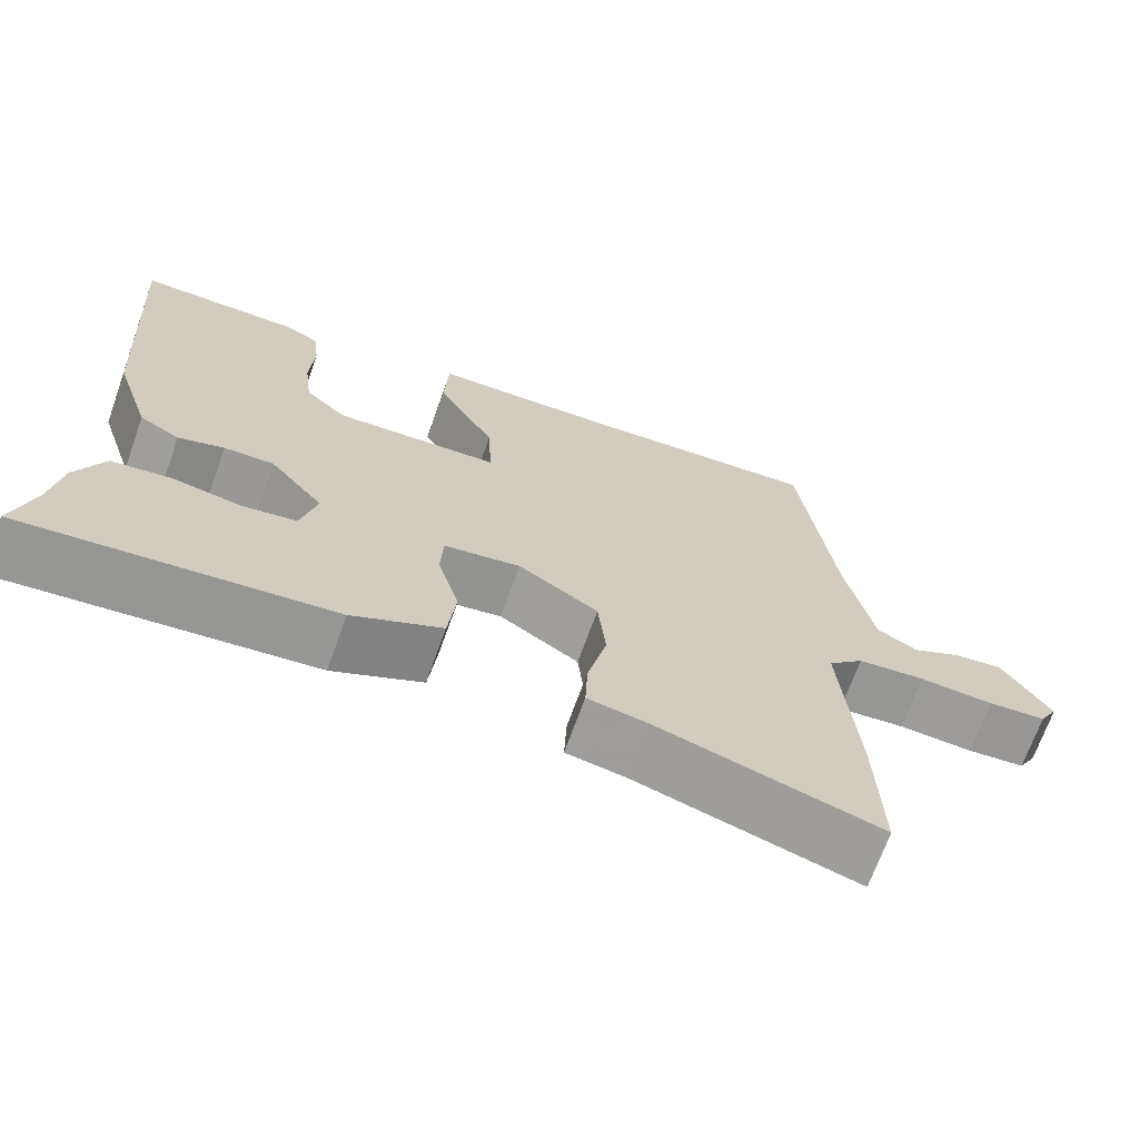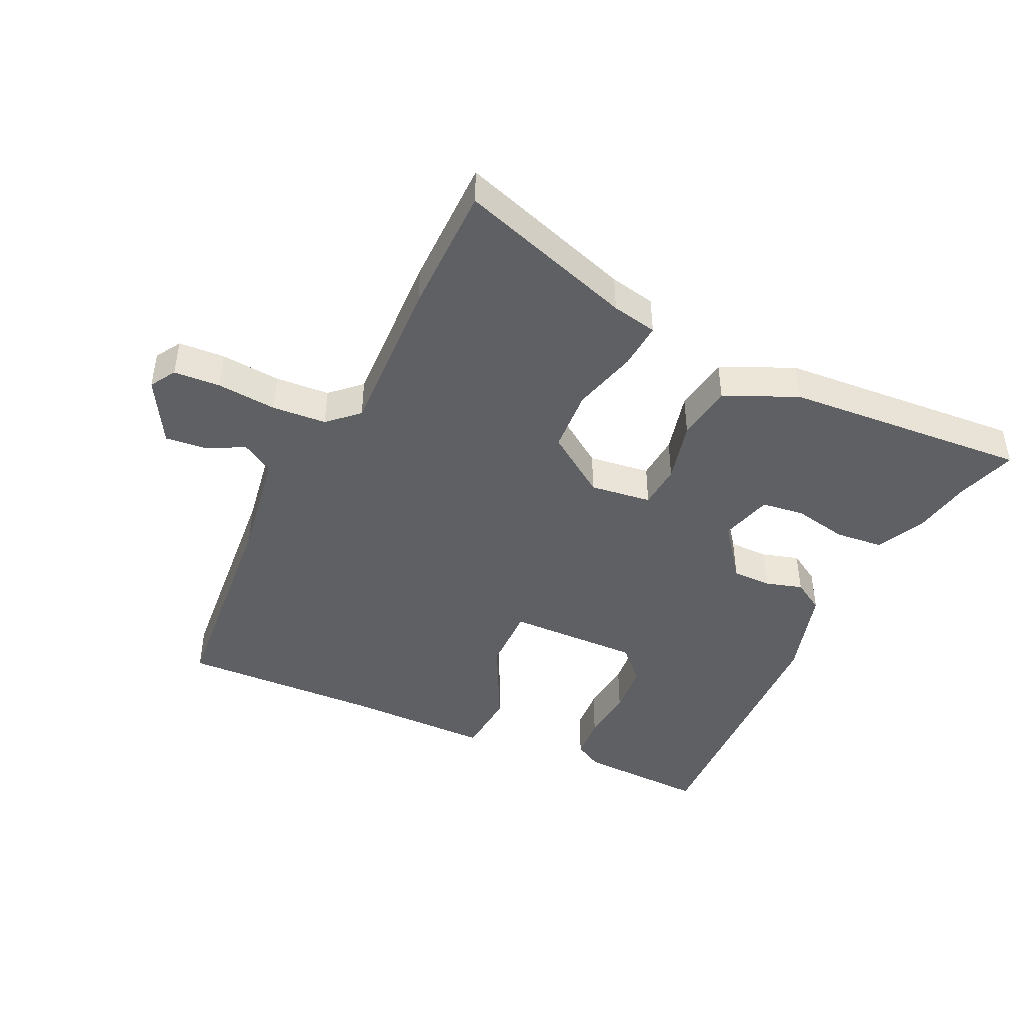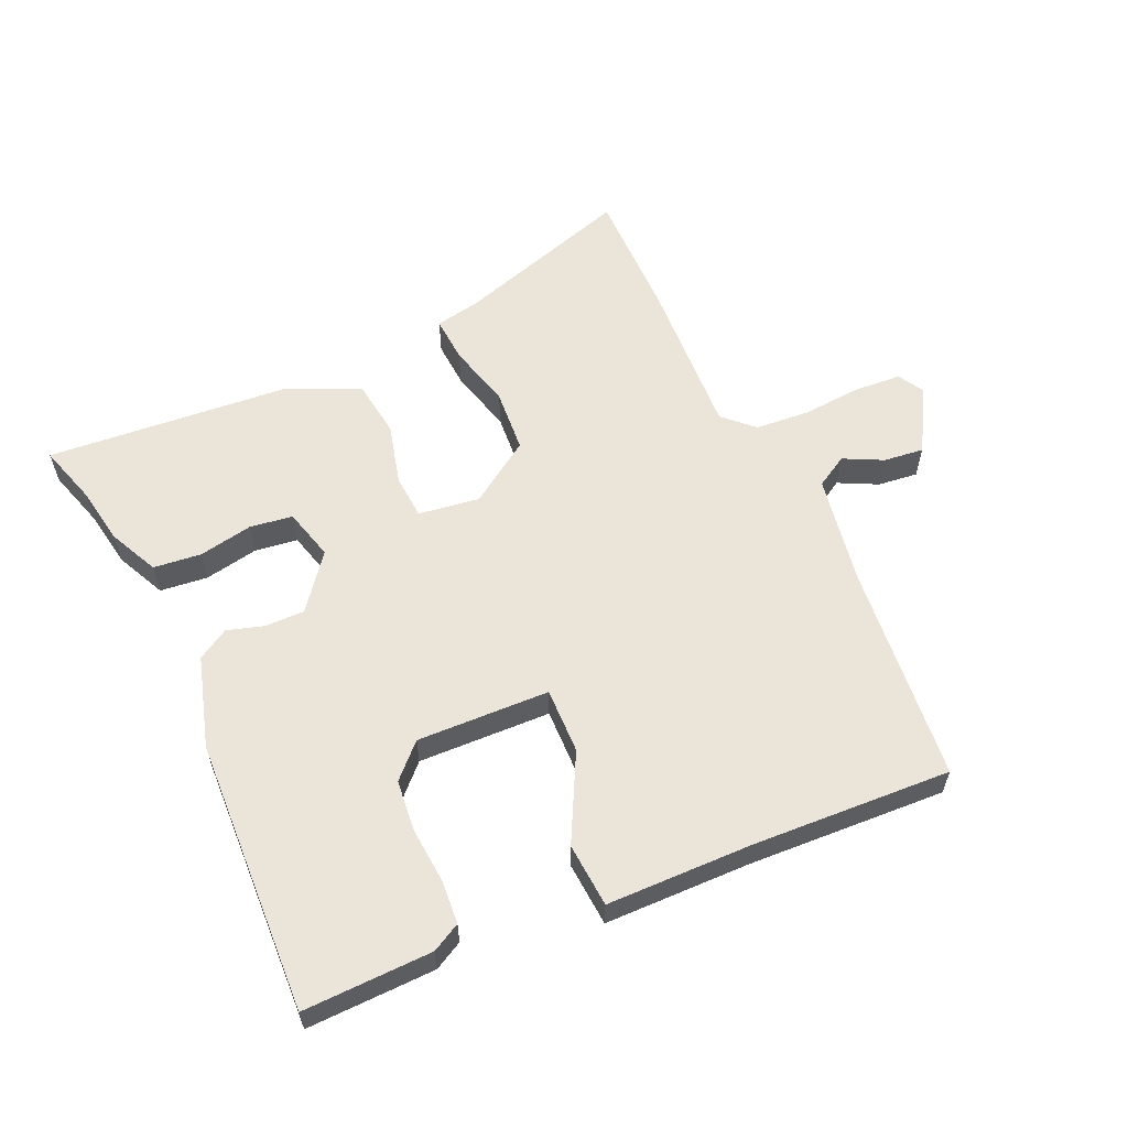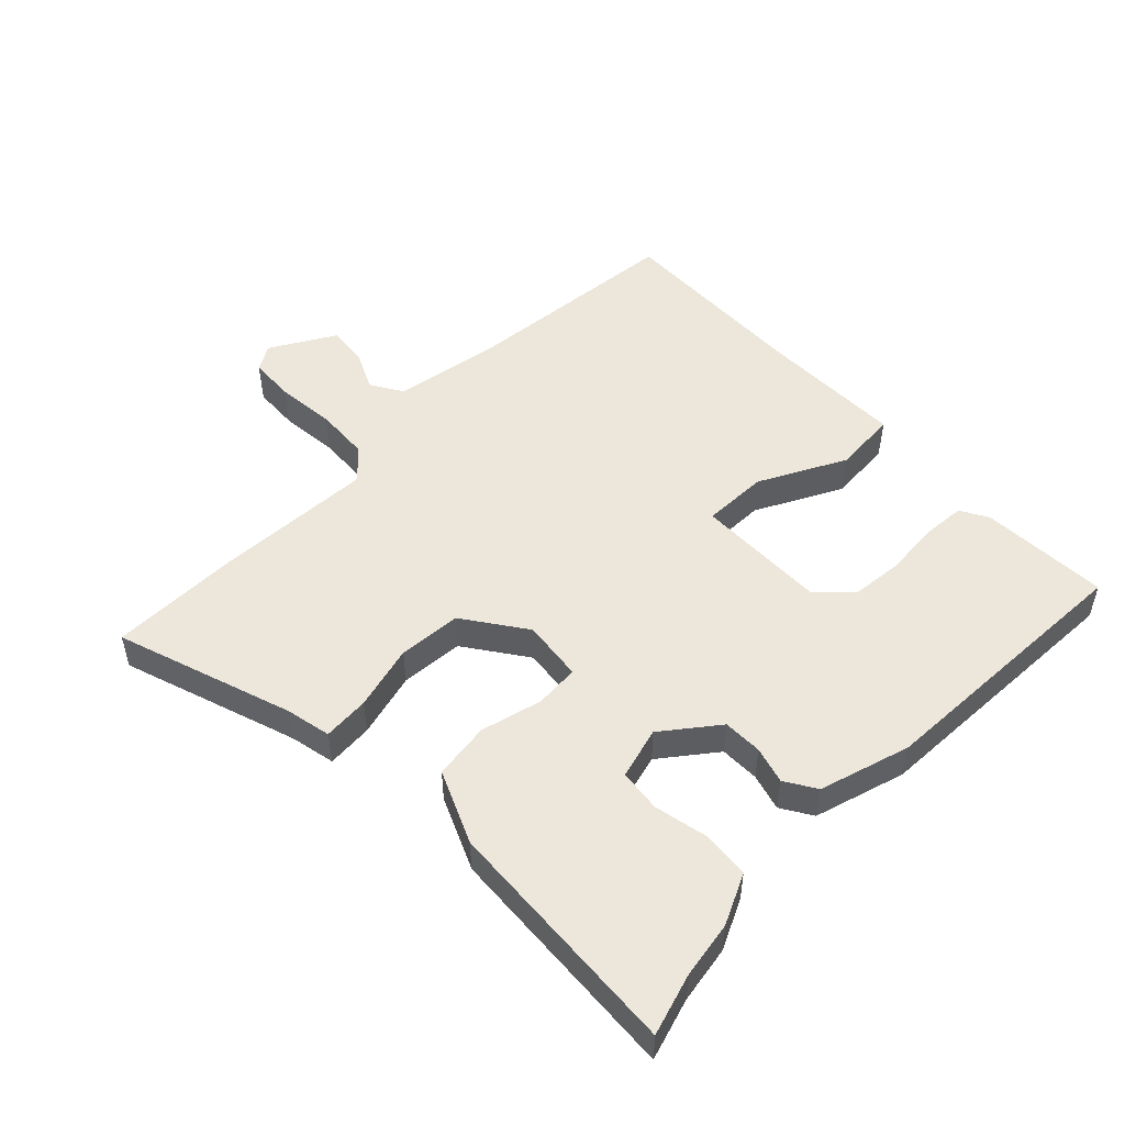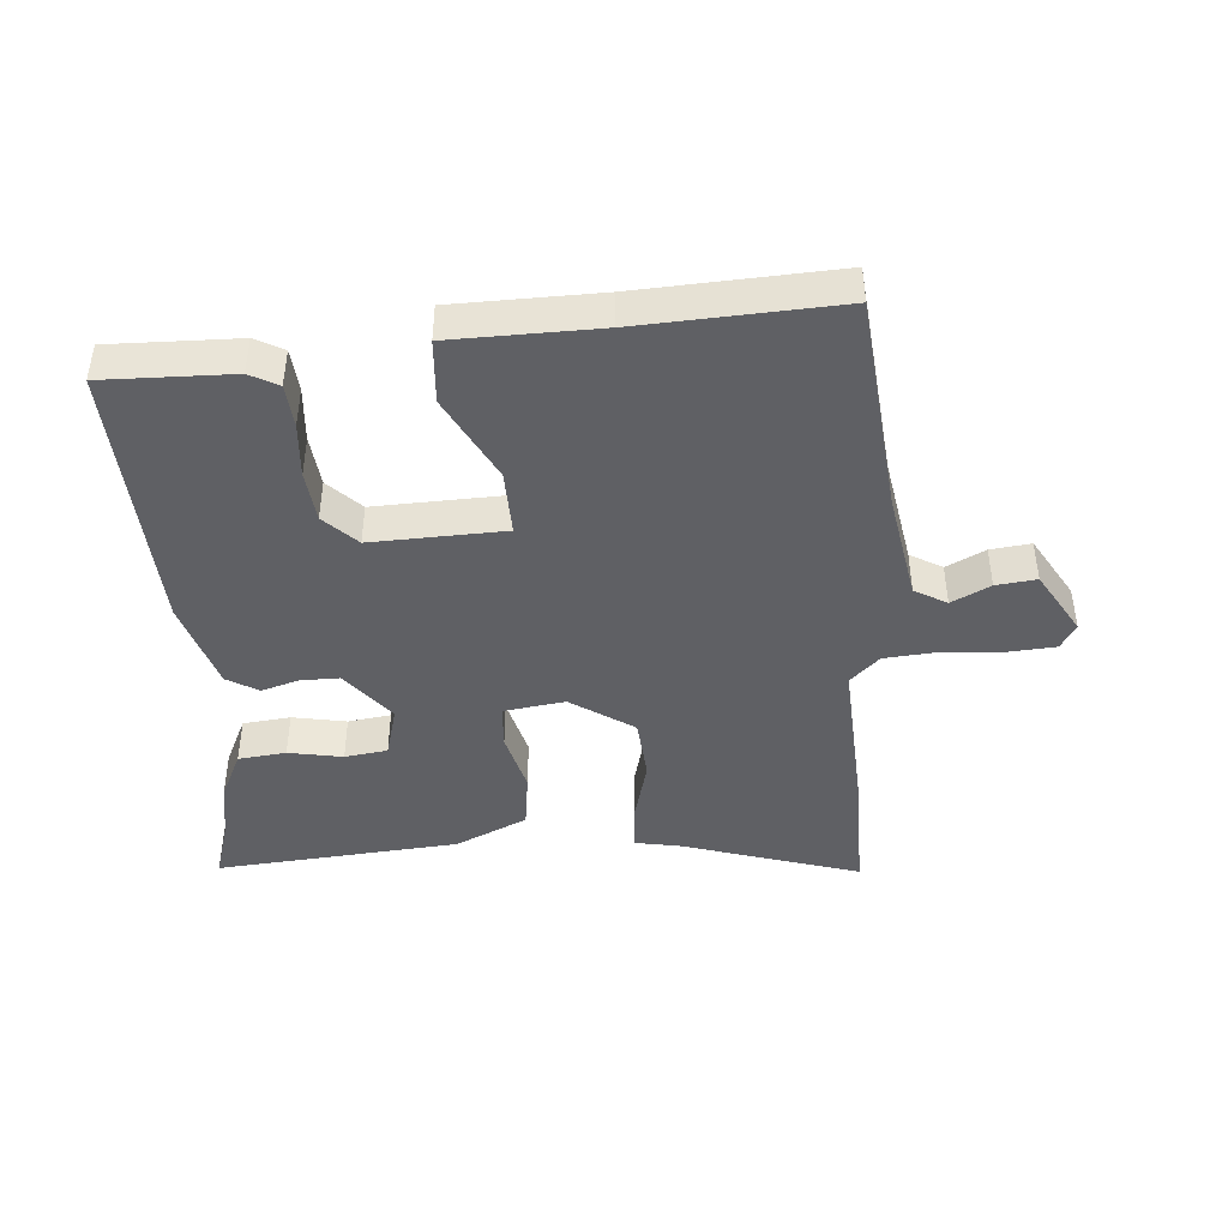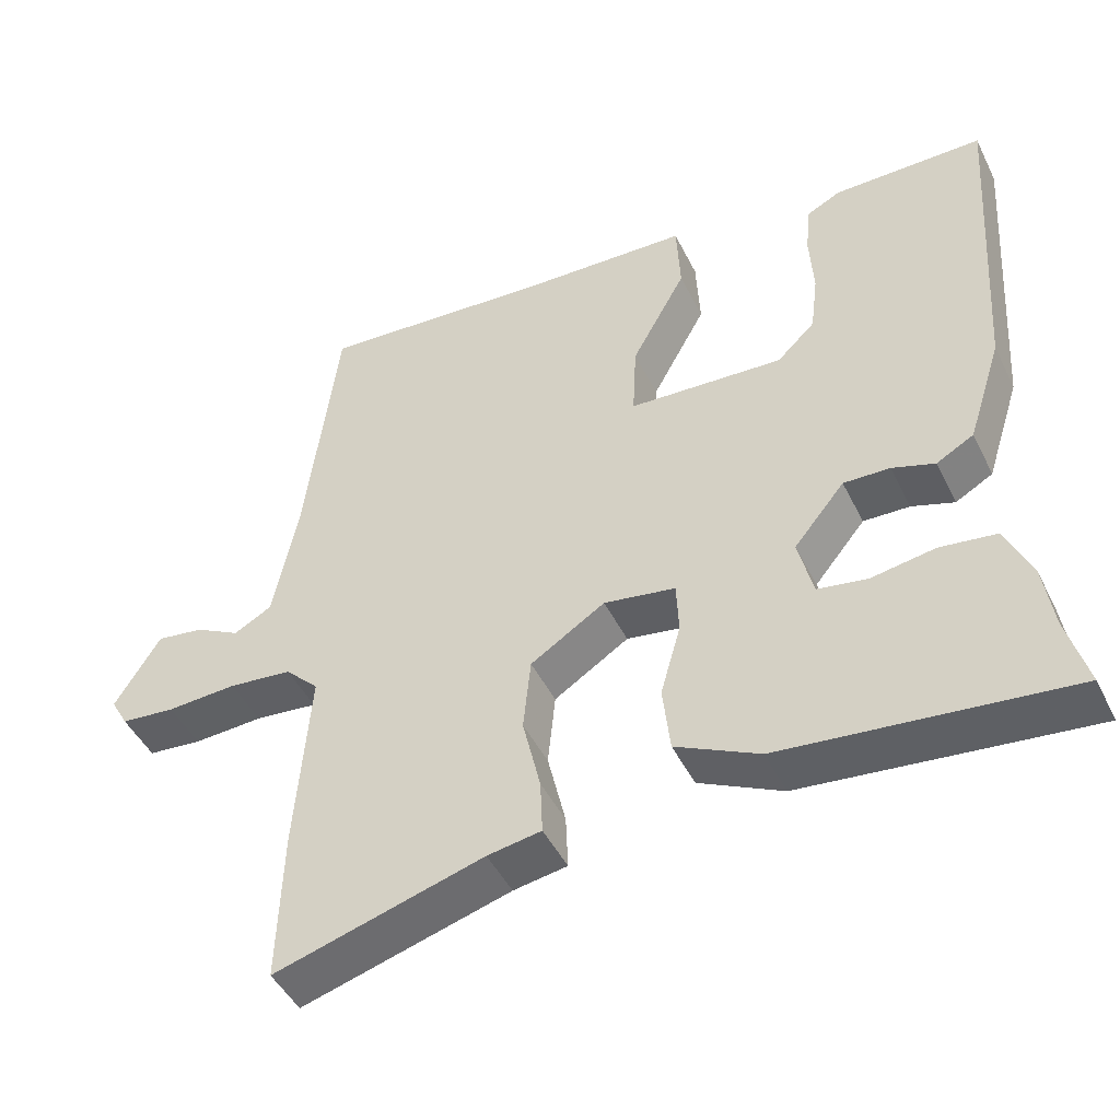
<metadata>
{"format":"obj","ext":"obj","renderer":"f3d","projection":"perspective","resolution":1024,"background":"white","views":[{"elev":-69.4,"azim":-19.7,"up":"+Z"},{"elev":-44.7,"azim":152.7,"up":"+Y"},{"elev":59.0,"azim":-25.7,"up":"+Y"},{"elev":50.9,"azim":-136.5,"up":"+Y"},{"elev":-43.4,"azim":3.1,"up":"+Y"},{"elev":-46.4,"azim":-154.7,"up":"+Z"}]}
</metadata>
<code>
v -0.508 0.07 -0.529
v -0.481 0.07 -0.432
v -0.468 0.07 -0.343
v -0.433 0.07 -0.264
v -0.358 0.07 -0.254
v -0.273 0.07 -0.268
v -0.206 0.07 -0.257
v -0.186 0.07 -0.175
v -0.254 0.07 -0.092
v -0.316 0.07 -0.094
v -0.373 0.07 -0.113
v -0.423 0.07 -0.085
v -0.469 0.07 0.057
v -0.498 0.07 0.488
v -0.296 0.07 0.488
v -0.251 0.07 0.465
v -0.244 0.07 0.397
v -0.249 0.07 0.31
v -0.239 0.07 0.229
v -0.188 0.07 0.18
v 0.02 0.07 0.192
v 0.015 0.07 0.295
v -0.058 0.07 0.428
v -0.053 0.07 0.529
v 0.176 0.07 0.538
v 0.487 0.07 0.561
v 0.529 0.07 0.218
v 0.563 0.07 0.046
v 0.614 0.07 0.018
v 0.674 0.07 0.05
v 0.737 0.07 0.059
v 0.798 0.07 -0.04
v 0.775 0.07 -0.081
v 0.702 0.07 -0.088
v 0.608 0.07 -0.083
v 0.523 0.07 -0.092
v 0.478 0.07 -0.137
v 0.497 0.07 -0.389
v 0.503 0.07 -0.593
v 0.223 0.07 -0.512
v 0.151 0.07 -0.5
v 0.154 0.07 -0.427
v 0.178 0.07 -0.324
v 0.168 0.07 -0.225
v 0.068 0.07 -0.161
v -0.028 0.07 -0.177
v -0.031 0.07 -0.247
v -0.004 0.07 -0.343
v -0.014 0.07 -0.433
v -0.126 0.07 -0.488
v -0.508 0 -0.529
v -0.481 0 -0.432
v -0.468 0 -0.343
v -0.433 0 -0.264
v -0.358 0 -0.254
v -0.273 0 -0.268
v -0.206 0 -0.257
v -0.186 0 -0.175
v -0.254 0 -0.092
v -0.316 0 -0.094
v -0.373 0 -0.113
v -0.423 0 -0.085
v -0.469 0 0.057
v -0.498 0 0.488
v -0.296 0 0.488
v -0.251 0 0.465
v -0.244 0 0.397
v -0.249 0 0.31
v -0.239 0 0.229
v -0.188 0 0.18
v 0.02 0 0.192
v 0.015 0 0.295
v -0.058 0 0.428
v -0.053 0 0.529
v 0.176 0 0.538
v 0.487 0 0.561
v 0.529 0 0.218
v 0.563 0 0.046
v 0.614 0 0.018
v 0.674 0 0.05
v 0.737 0 0.059
v 0.798 0 -0.04
v 0.775 0 -0.081
v 0.702 0 -0.088
v 0.608 0 -0.083
v 0.523 0 -0.092
v 0.478 0 -0.137
v 0.497 0 -0.389
v 0.503 0 -0.593
v 0.223 0 -0.512
v 0.151 0 -0.5
v 0.154 0 -0.427
v 0.178 0 -0.324
v 0.168 0 -0.225
v 0.068 0 -0.161
v -0.028 0 -0.177
v -0.031 0 -0.247
v -0.004 0 -0.343
v -0.014 0 -0.433
v -0.126 0 -0.488
f 47 48 49 50
f 46 47 50 1
f 40 41 42 43
f 40 43 44
f 37 38 39 40
f 37 40 44
f 36 37 44 45
f 32 33 34 35
f 32 35 36
f 29 30 31 32
f 29 32 36 45
f 25 26 27
f 25 27 28
f 22 23 24 25
f 21 22 25 28
f 20 21 28 29
f 15 16 17 18
f 15 18 19
f 14 15 19
f 13 14 19
f 10 11 12 13
f 9 10 13 19
f 8 9 19 20
f 3 4 5 6
f 2 3 6 7
f 46 1 2 7
f 20 29 45 46
f 8 20 46
f 7 8 46
f 100 99 98 97
f 51 100 97 96
f 93 92 91 90
f 94 93 90
f 90 89 88 87
f 94 90 87
f 95 94 87 86
f 85 84 83 82
f 86 85 82
f 82 81 80 79
f 95 86 82 79
f 77 76 75
f 78 77 75
f 75 74 73 72
f 78 75 72 71
f 79 78 71 70
f 68 67 66 65
f 69 68 65
f 69 65 64
f 69 64 63
f 63 62 61 60
f 69 63 60 59
f 70 69 59 58
f 56 55 54 53
f 57 56 53 52
f 57 52 51 96
f 96 95 79 70
f 96 70 58
f 96 58 57
f 1 51 52 2
f 2 52 53 3
f 3 53 54 4
f 4 54 55 5
f 5 55 56 6
f 6 56 57 7
f 7 57 58 8
f 8 58 59 9
f 9 59 60 10
f 10 60 61 11
f 11 61 62 12
f 12 62 63 13
f 13 63 64 14
f 14 64 65 15
f 15 65 66 16
f 16 66 67 17
f 17 67 68 18
f 18 68 69 19
f 19 69 70 20
f 20 70 71 21
f 21 71 72 22
f 22 72 73 23
f 23 73 74 24
f 24 74 75 25
f 25 75 76 26
f 26 76 77 27
f 27 77 78 28
f 28 78 79 29
f 29 79 80 30
f 30 80 81 31
f 31 81 82 32
f 32 82 83 33
f 33 83 84 34
f 34 84 85 35
f 35 85 86 36
f 36 86 87 37
f 37 87 88 38
f 38 88 89 39
f 39 89 90 40
f 40 90 91 41
f 41 91 92 42
f 42 92 93 43
f 43 93 94 44
f 44 94 95 45
f 45 95 96 46
f 46 96 97 47
f 47 97 98 48
f 48 98 99 49
f 49 99 100 50
f 50 100 51 1

</code>
